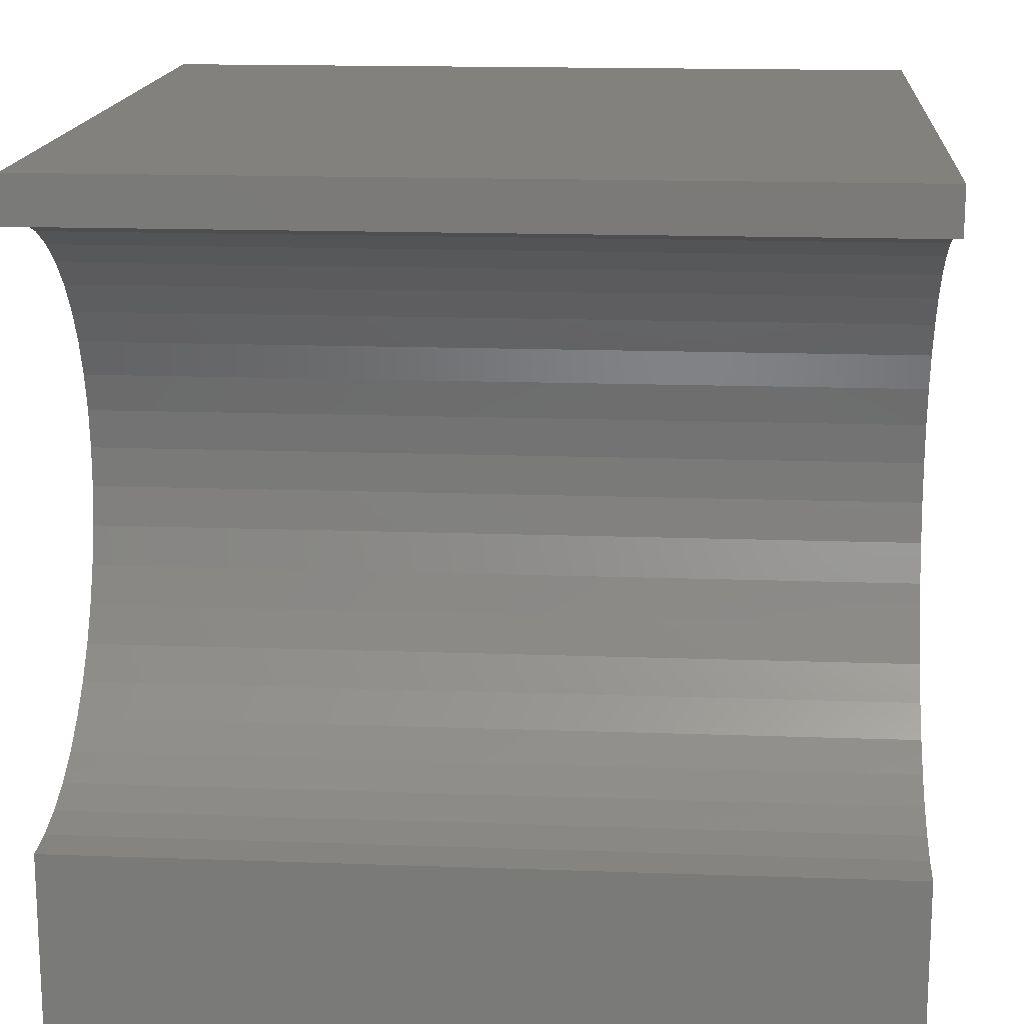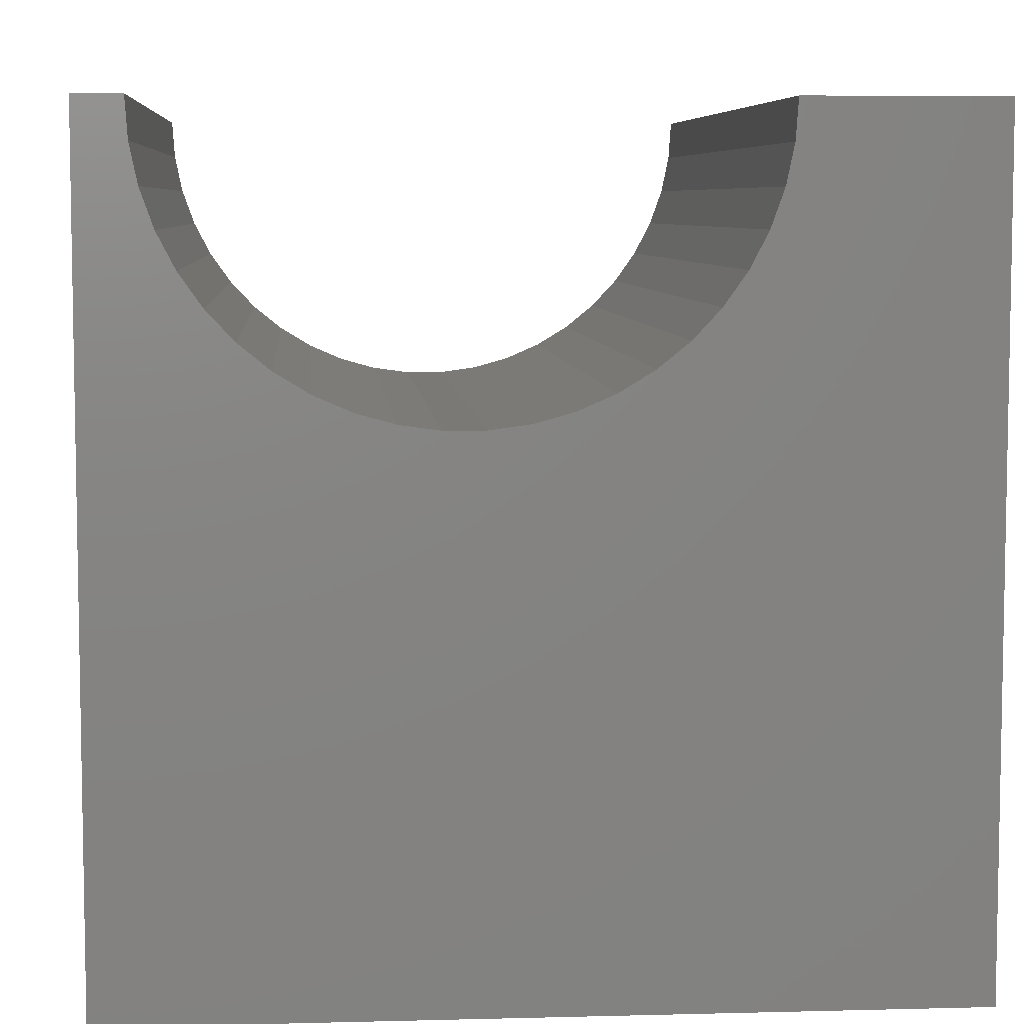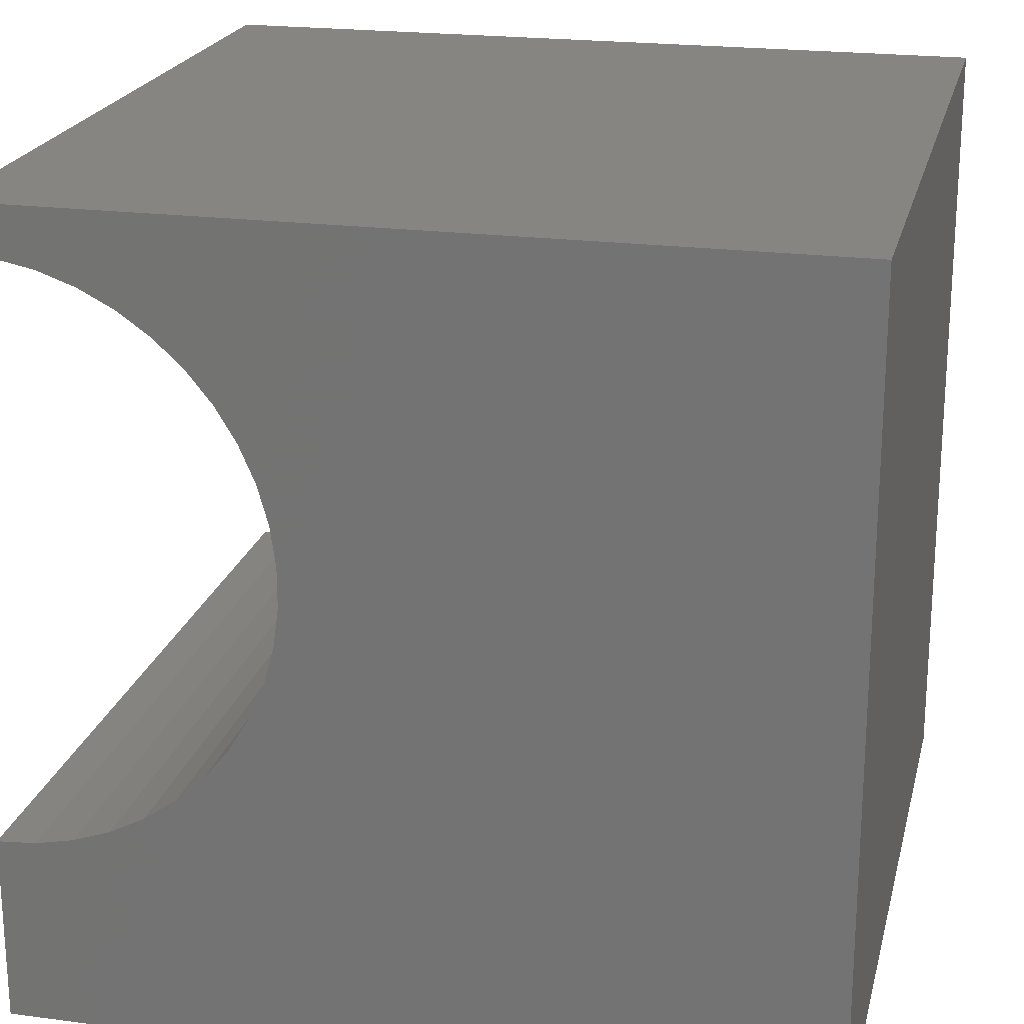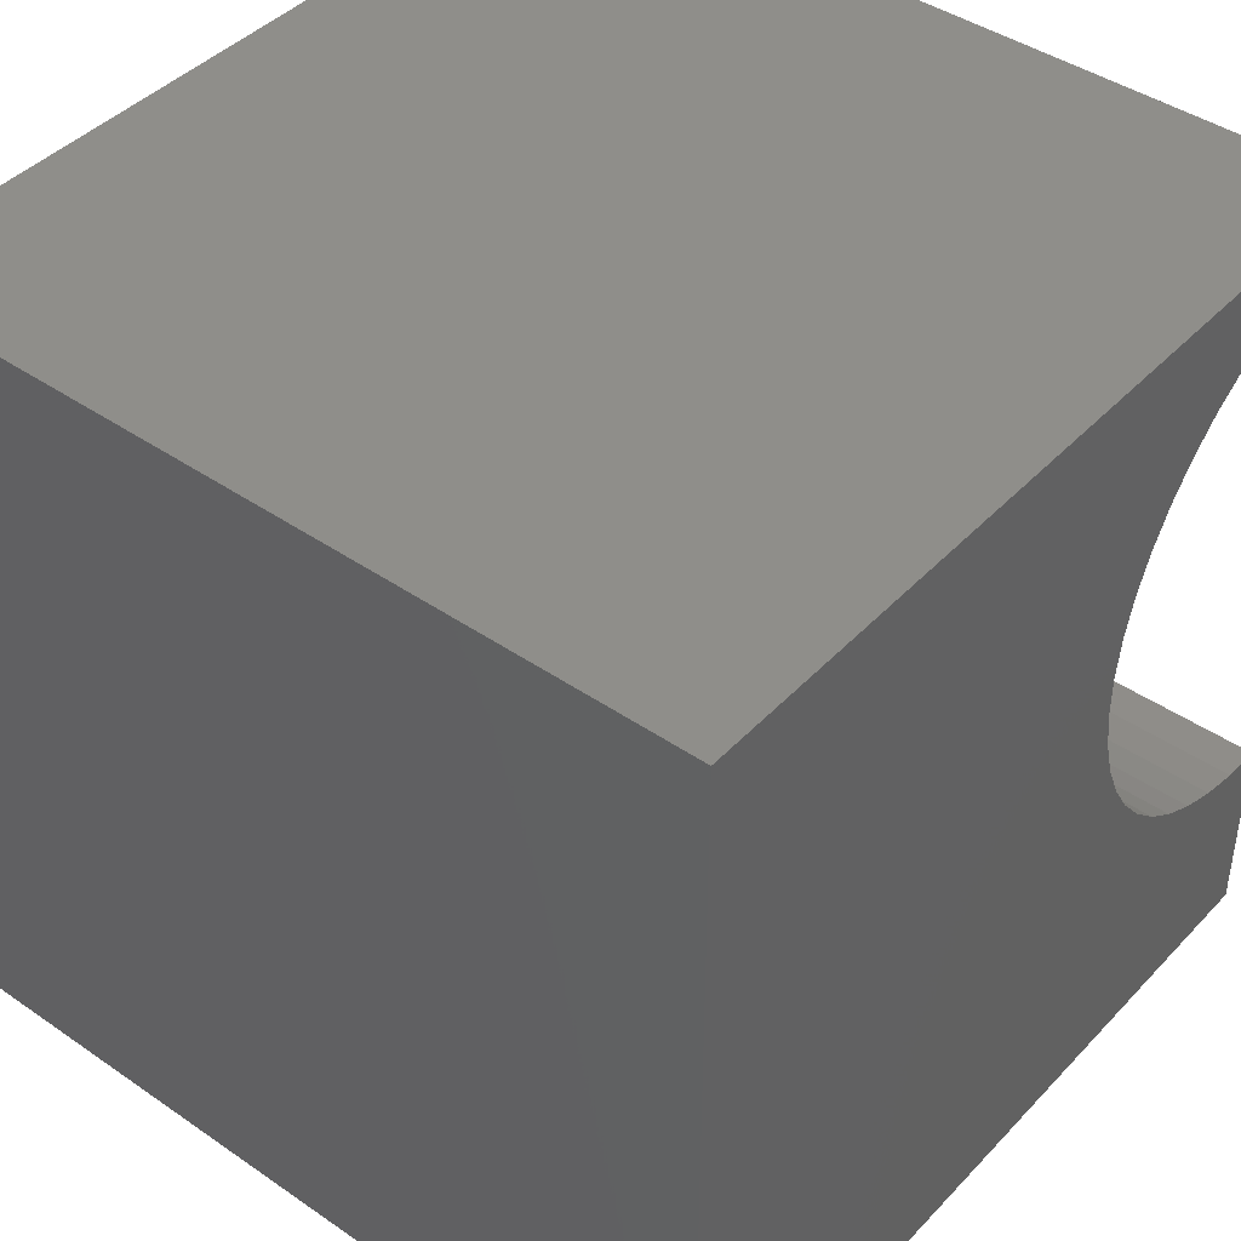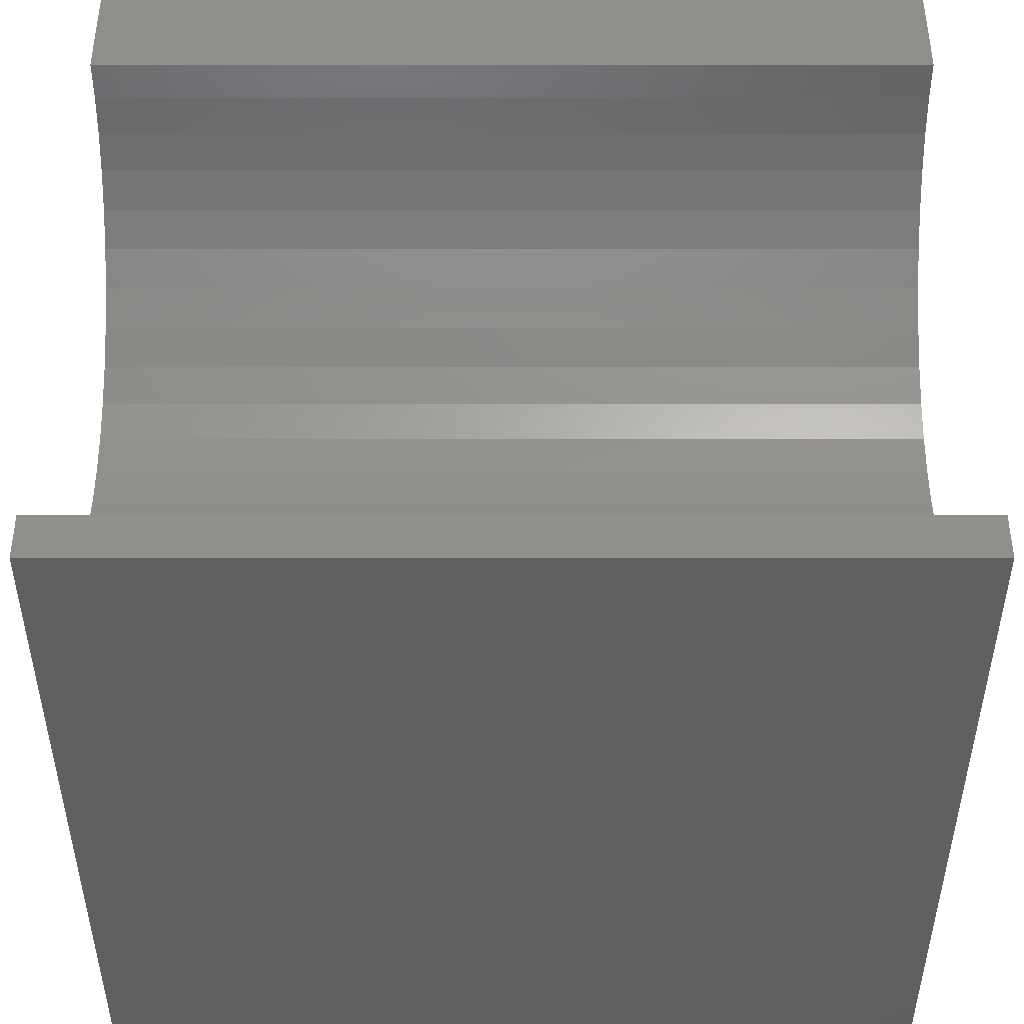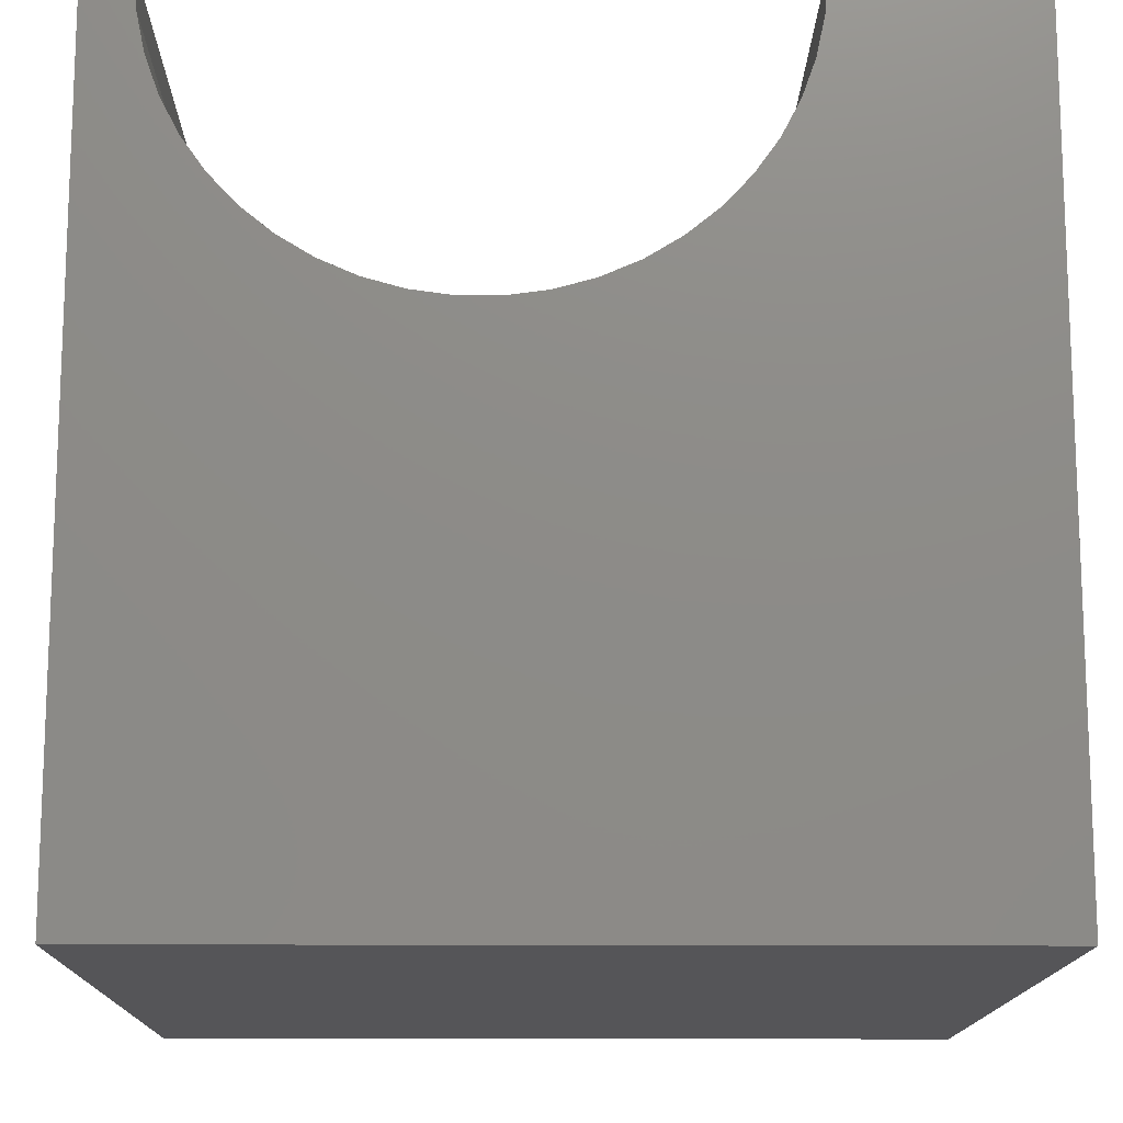
<metadata>
{"format":"stl","ext":"stl","renderer":"f3d","projection":"perspective","resolution":1024,"background":"white","views":[{"elev":16.0,"azim":4.3,"up":"+Y"},{"elev":6.6,"azim":-94.4,"up":"+Z"},{"elev":21.3,"azim":103.2,"up":"+Y"},{"elev":42.9,"azim":-140.7,"up":"+Y"},{"elev":48.7,"azim":180.0,"up":"+Z"},{"elev":-14.3,"azim":-90.7,"up":"+Z"}]}
</metadata>
<code>
# stl→obj: 56 verts, 108 faces
v 10 9.432 10
v 10 10 10
v 0 9.432 10
v 0 10 10
v 0 3.457 7.405
v 0 0 0
v 0 3.126 7.759
v 0 2.847 8.155
v 0 8.915 8.155
v 0 9.138 8.585
v 0 10 0
v 0 9.301 9.042
v 0 9.399 9.516
v 0 2.33 10
v 0 2.363 9.516
v 0 0 10
v 0 2.462 9.042
v 0 2.624 8.585
v 0 3.833 7.099
v 0 4.247 6.847
v 0 4.692 6.654
v 0 6.604 6.523
v 0 7.07 6.654
v 0 7.515 6.847
v 0 7.929 7.099
v 0 8.305 7.405
v 0 8.636 7.759
v 0 5.159 6.523
v 0 5.639 6.457
v 0 6.123 6.457
v 10 2.33 10
v 10 0 10
v 10 2.363 9.516
v 10 9.138 8.585
v 10 10 0
v 10 9.301 9.042
v 10 9.399 9.516
v 10 8.915 8.155
v 10 8.636 7.759
v 10 8.305 7.405
v 10 7.929 7.099
v 10 7.515 6.847
v 10 7.07 6.654
v 10 5.159 6.523
v 10 4.692 6.654
v 10 0 0
v 10 4.247 6.847
v 10 3.126 7.759
v 10 2.847 8.155
v 10 2.624 8.585
v 10 2.462 9.042
v 10 3.833 7.099
v 10 3.457 7.405
v 10 6.604 6.523
v 10 6.123 6.457
v 10 5.639 6.457
f 1 2 3
f 3 2 4
f 5 6 7
f 7 6 8
f 9 10 11
f 11 10 12
f 11 12 4
f 4 12 13
f 4 13 3
f 14 15 16
f 16 15 17
f 16 17 6
f 6 17 18
f 6 18 8
f 5 19 6
f 6 19 20
f 6 20 21
f 22 23 11
f 11 23 24
f 11 24 25
f 25 26 11
f 11 26 27
f 11 27 9
f 21 28 6
f 6 28 29
f 6 29 11
f 11 29 30
f 11 30 22
f 14 16 31
f 31 16 32
f 33 31 32
f 34 35 36
f 36 35 2
f 36 2 37
f 37 2 1
f 34 38 35
f 35 38 39
f 35 39 40
f 40 41 35
f 35 41 42
f 35 42 43
f 44 45 46
f 46 45 47
f 48 49 46
f 46 49 50
f 46 50 32
f 32 50 51
f 32 51 33
f 47 52 46
f 46 52 53
f 46 53 48
f 43 54 35
f 35 54 55
f 35 55 46
f 46 55 56
f 46 56 44
f 11 35 6
f 6 35 46
f 2 35 4
f 4 35 11
f 46 32 6
f 6 32 16
f 14 31 33
f 14 33 15
f 15 33 51
f 15 51 17
f 17 51 50
f 17 50 18
f 18 50 49
f 18 49 8
f 8 49 48
f 8 48 7
f 7 48 53
f 7 53 5
f 5 53 52
f 5 52 19
f 19 52 47
f 19 47 20
f 20 47 45
f 20 45 21
f 21 45 44
f 21 44 28
f 28 44 56
f 28 56 29
f 29 56 55
f 29 55 30
f 30 55 54
f 30 54 22
f 22 54 43
f 22 43 23
f 23 43 42
f 23 42 24
f 24 42 41
f 24 41 25
f 25 41 40
f 25 40 26
f 26 40 39
f 26 39 27
f 27 39 38
f 27 38 9
f 9 38 34
f 9 34 10
f 10 34 36
f 10 36 12
f 12 36 37
f 12 37 13
f 13 37 1
f 13 1 3

</code>
